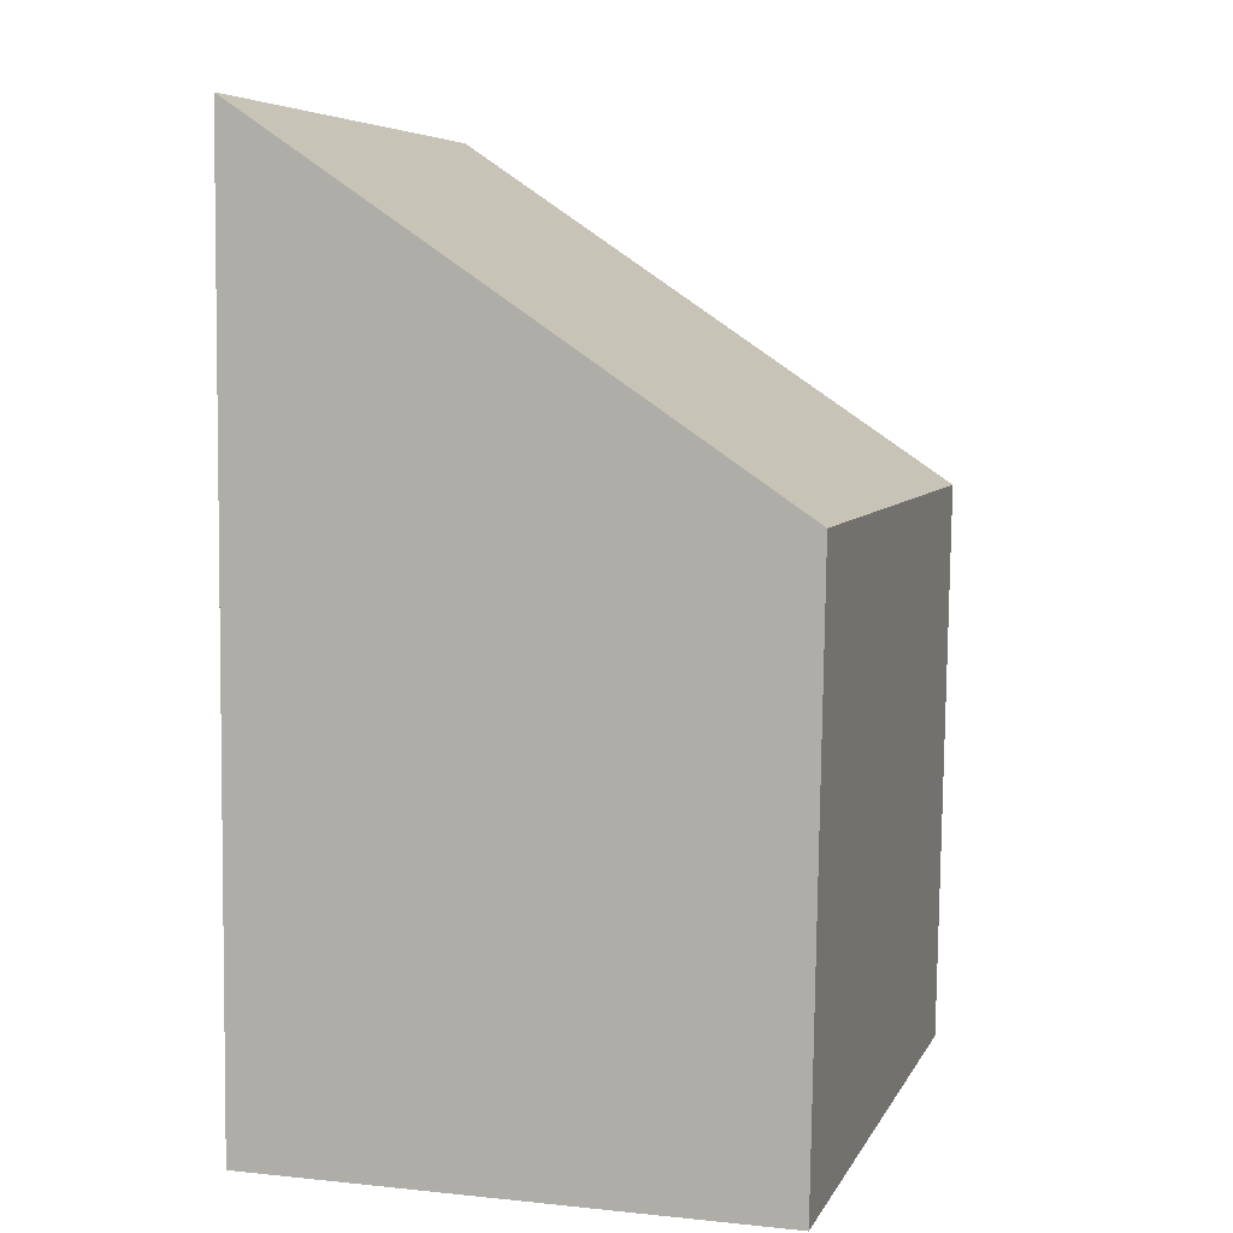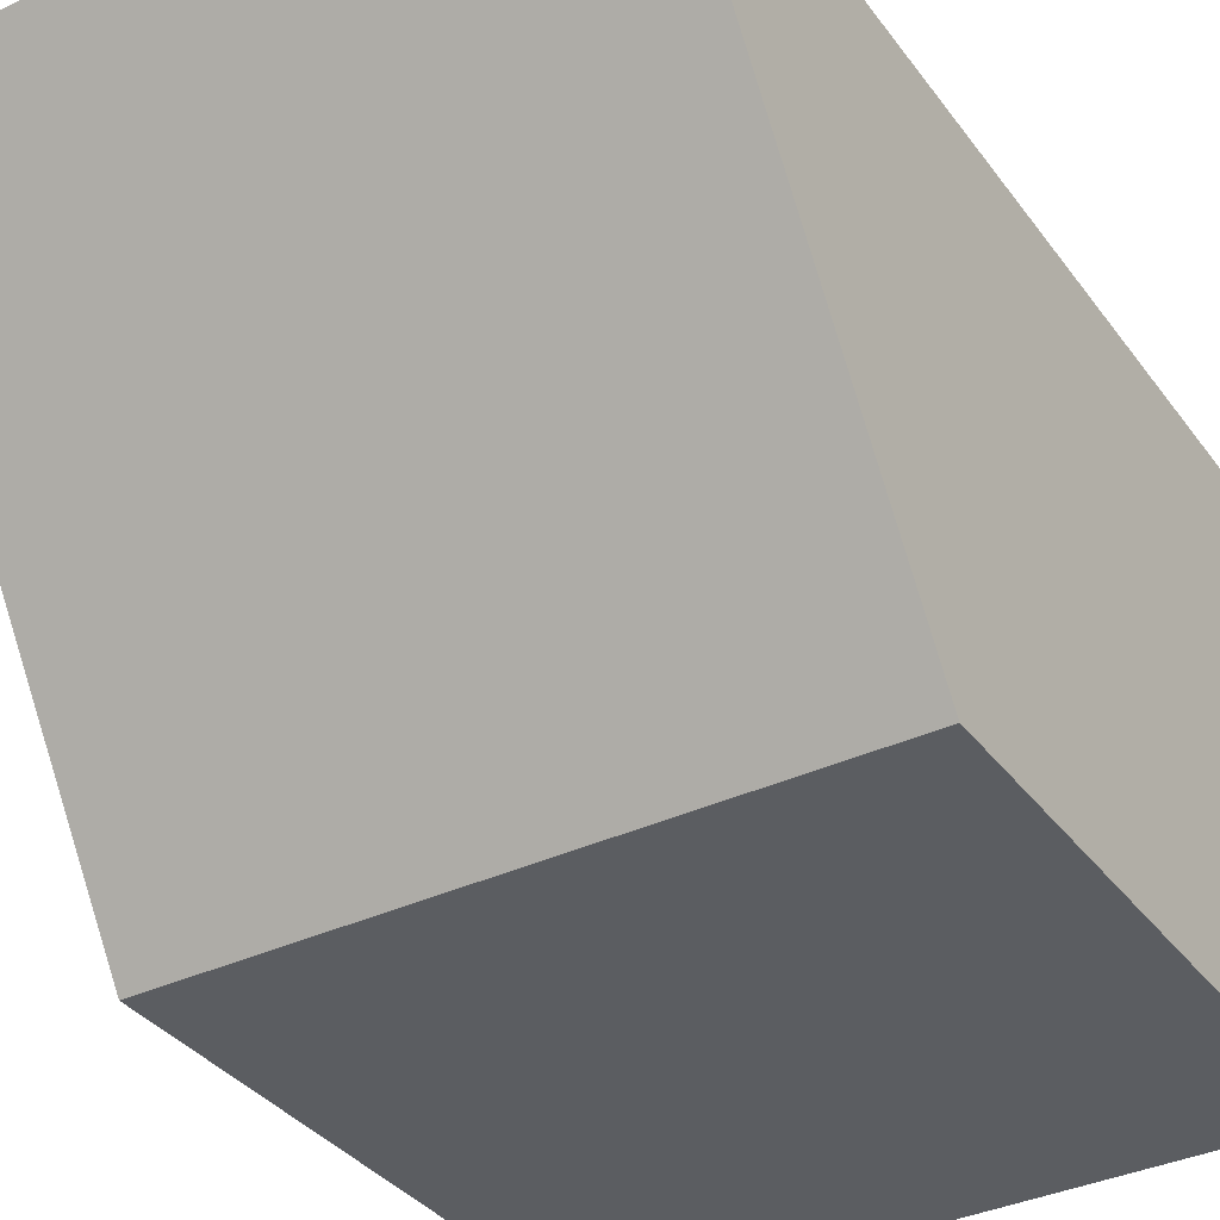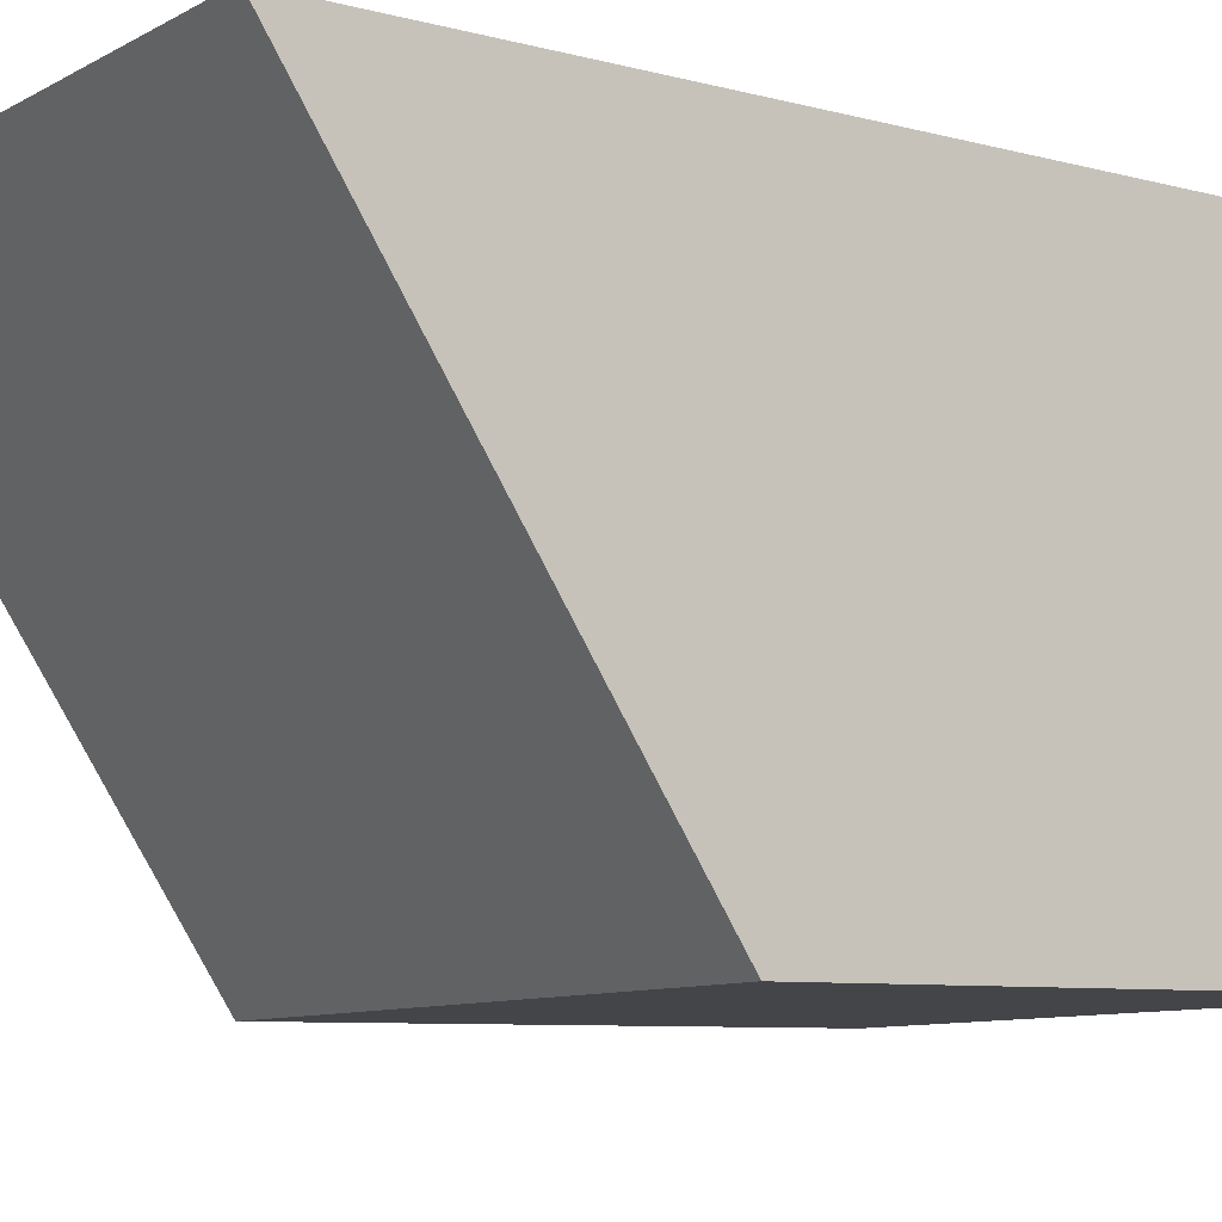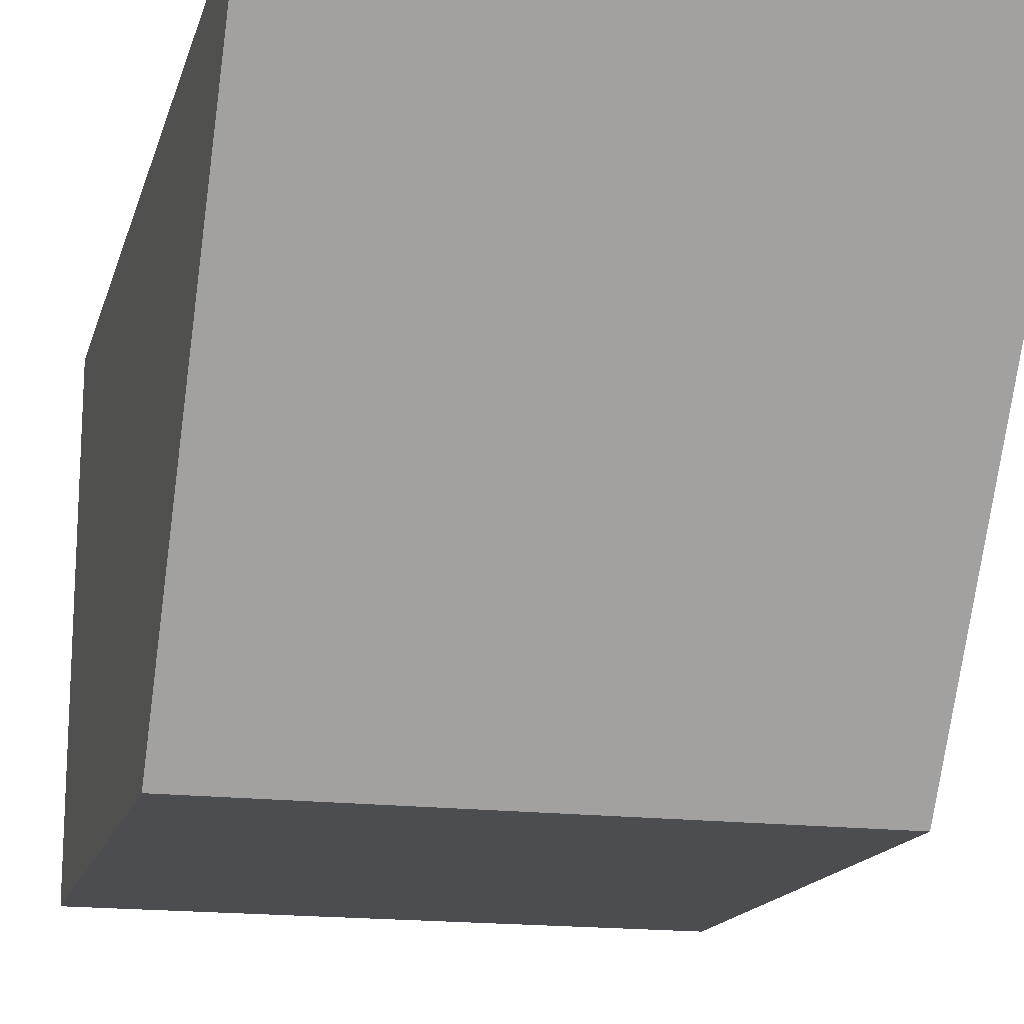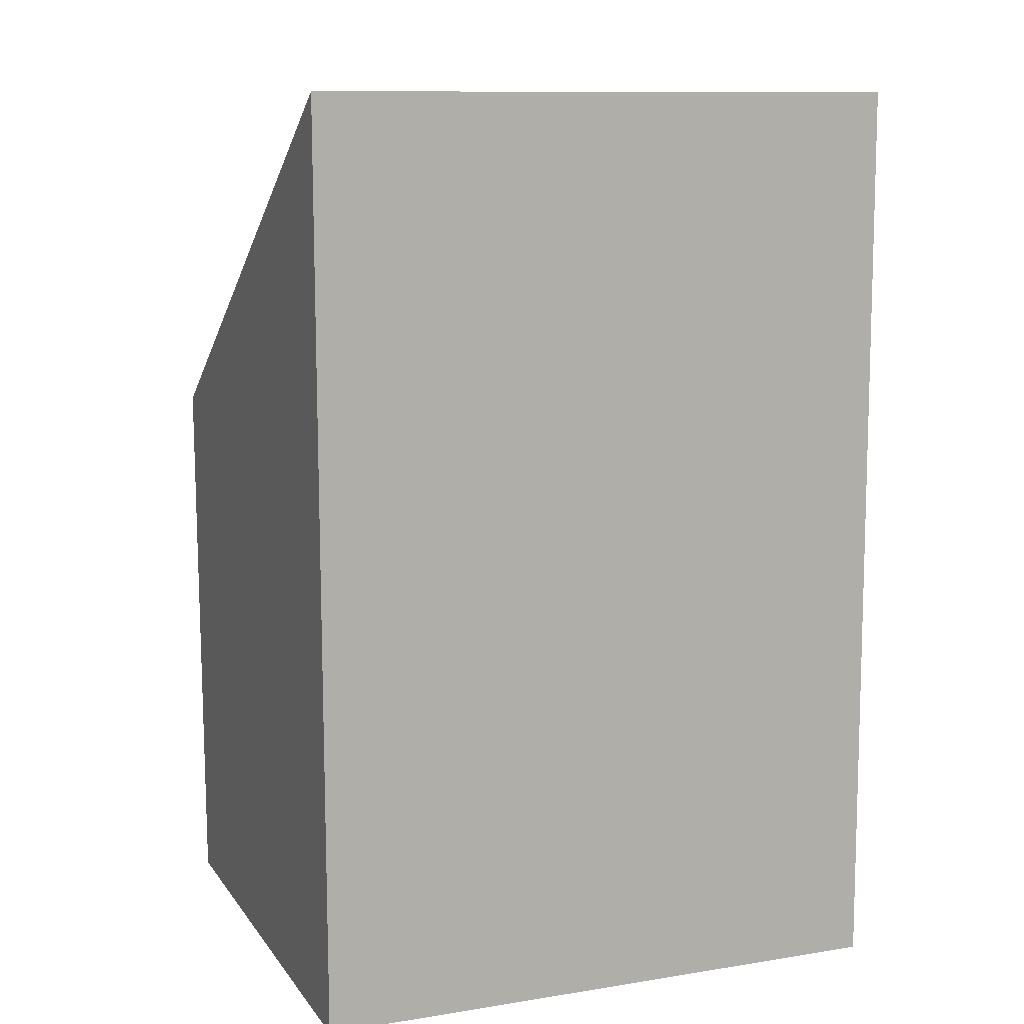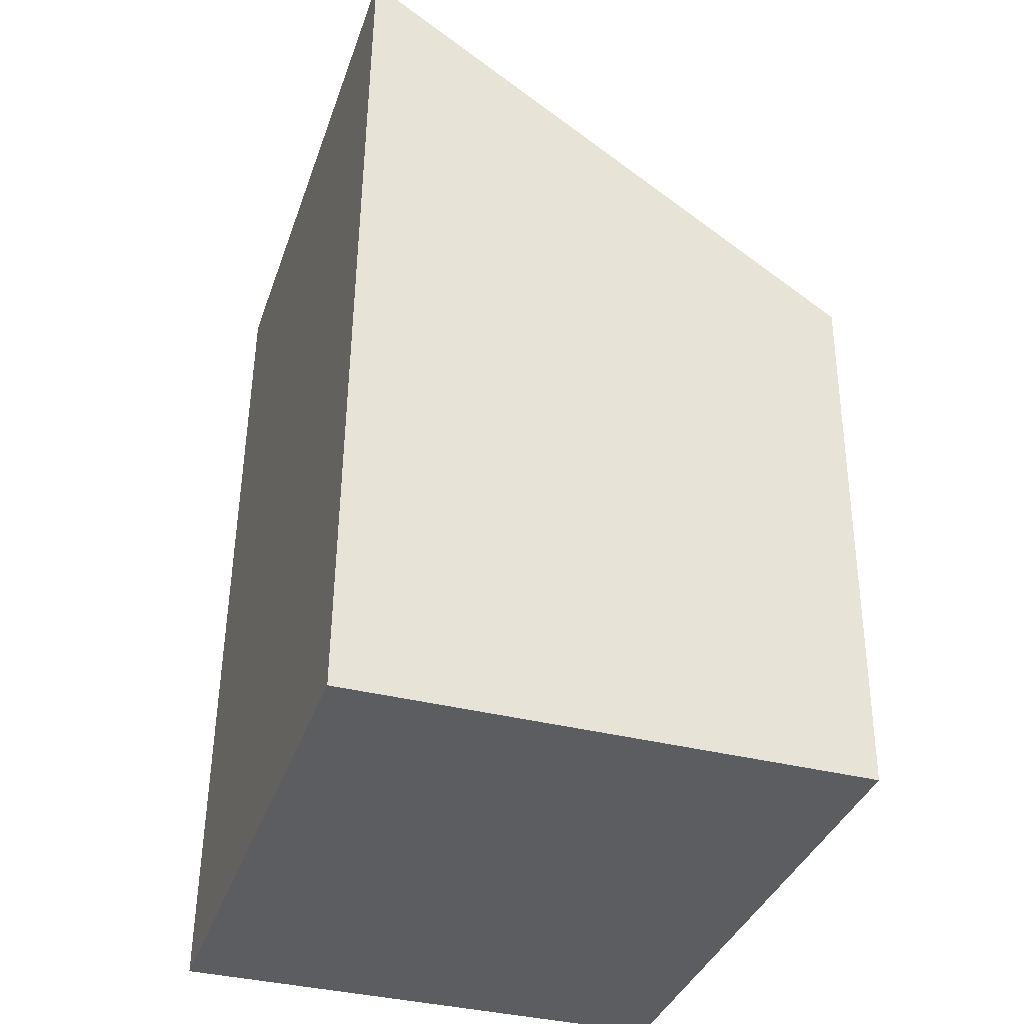
<metadata>
{"format":"obj","ext":"obj","renderer":"f3d","projection":"perspective","resolution":1024,"background":"white","views":[{"elev":6.4,"azim":106.9,"up":"+Y"},{"elev":-36.4,"azim":-148.6,"up":"+Z"},{"elev":-9.3,"azim":-125.8,"up":"+Z"},{"elev":-16.9,"azim":165.9,"up":"+Z"},{"elev":11.0,"azim":-21.5,"up":"+Y"},{"elev":-37.0,"azim":71.8,"up":"+Y"}]}
</metadata>
<code>
g COL_PB_S04_HS_PinballFlippers_RampCollider_2
v 4.733e-06 -3.202 -46.46
v -4.338 -3.202 -46.46
v 8.615e-06 3.476 -46.51
v -4.338 3.476 -46.51
v -4.338 -3.202 -46.46
v -4.338 -3.202 -50.21
v -4.338 3.476 -46.51
v -4.338 0.9358 -50.29
v -4.338 -3.202 -50.21
v -3.187e-07 -3.202 -50.21
v -4.338 0.9358 -50.29
v -2.462e-07 0.9358 -50.29
v -3.187e-07 -3.202 -50.21
v 4.733e-06 -3.202 -46.46
v -2.462e-07 0.9358 -50.29
v 8.615e-06 3.476 -46.51
v 8.615e-06 3.476 -46.51
v -4.338 3.476 -46.51
v -2.462e-07 0.9358 -50.29
v -4.338 0.9358 -50.29
v -3.187e-07 -3.202 -50.21
v -4.338 -3.202 -50.21
v 4.733e-06 -3.202 -46.46
v -4.338 -3.202 -46.46
g COL_PB_S04_HS_PinballFlippers_RampCollider_2_0
f 3 2 1
f 3 4 2
f 7 6 5
f 7 8 6
f 11 10 9
f 11 12 10
f 15 14 13
f 15 16 14
f 19 18 17
f 19 20 18
f 23 22 21
f 23 24 22

</code>
